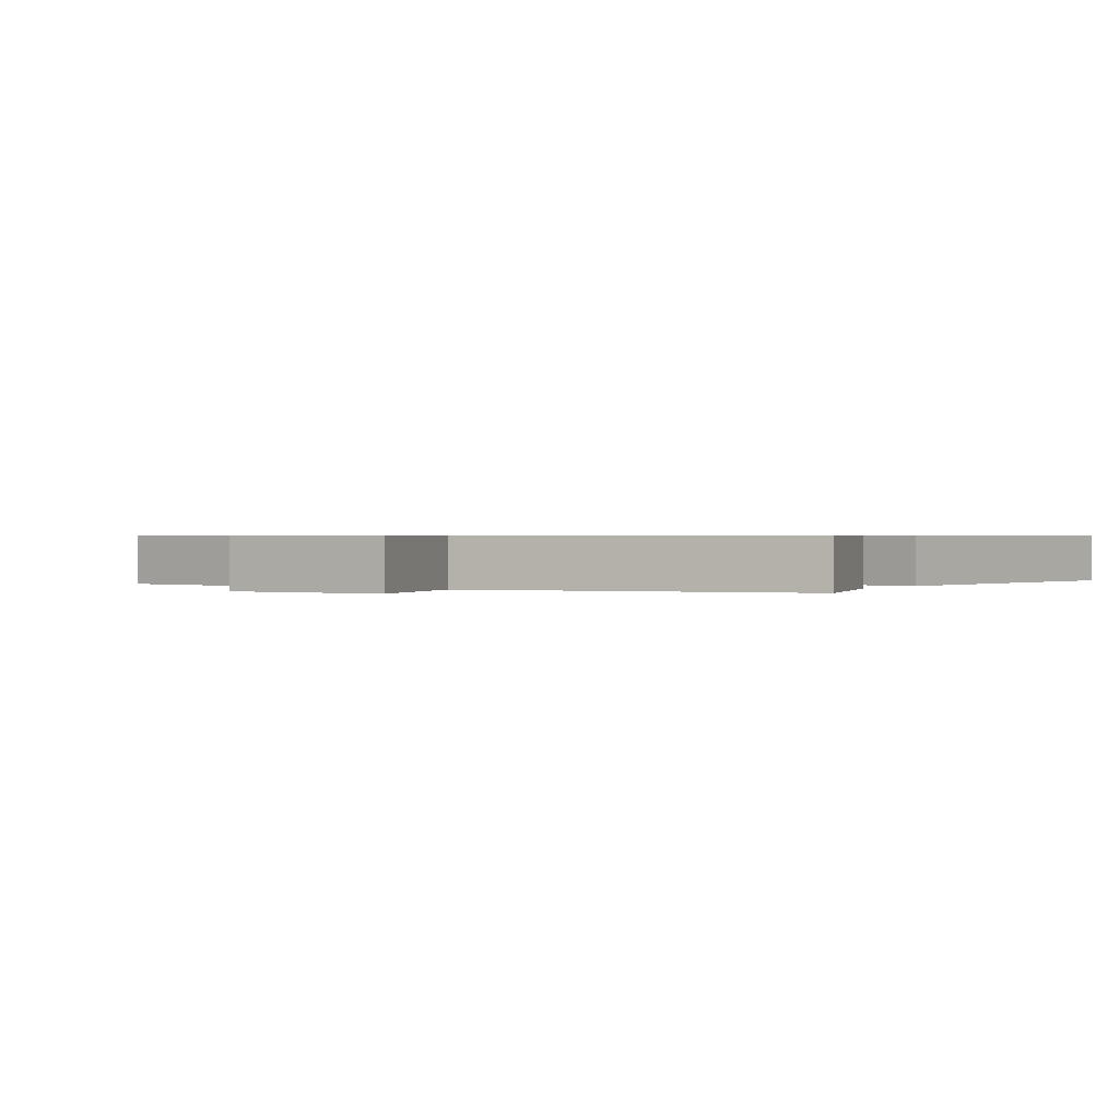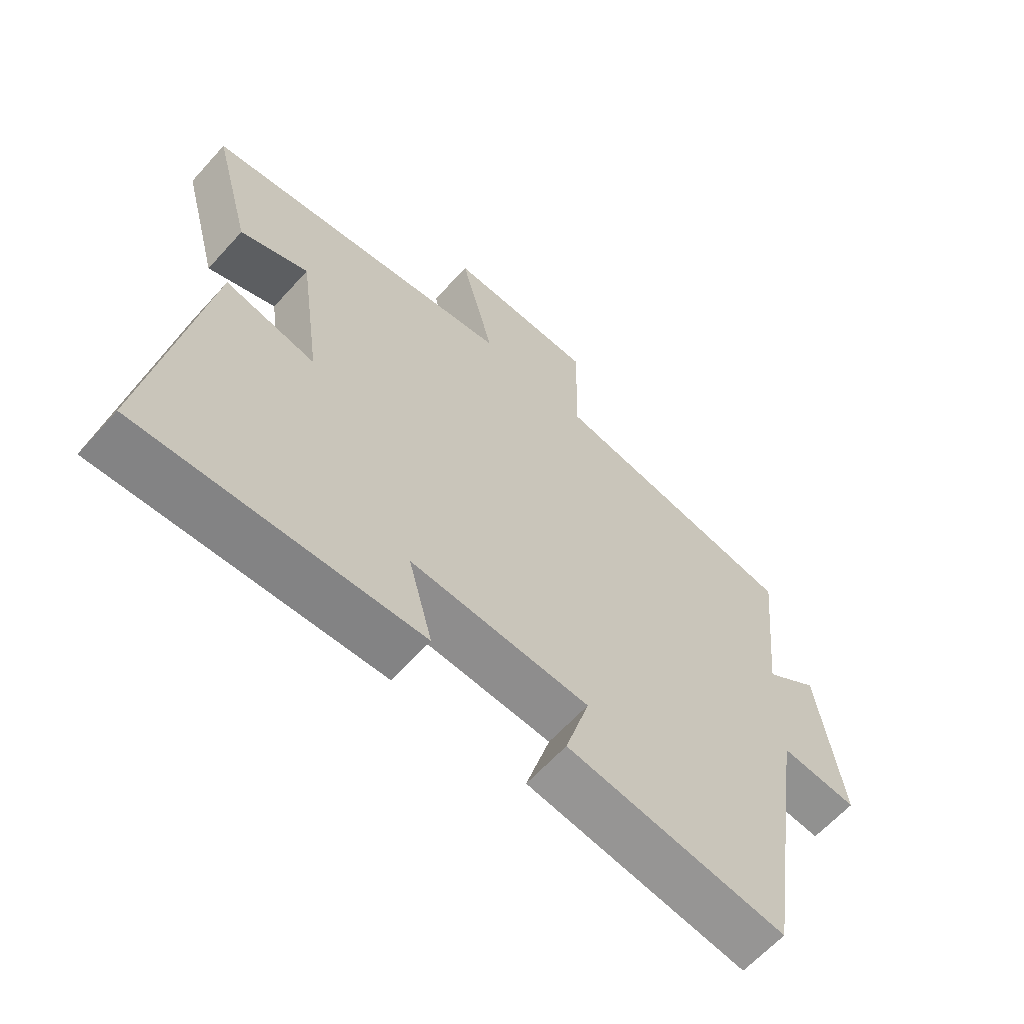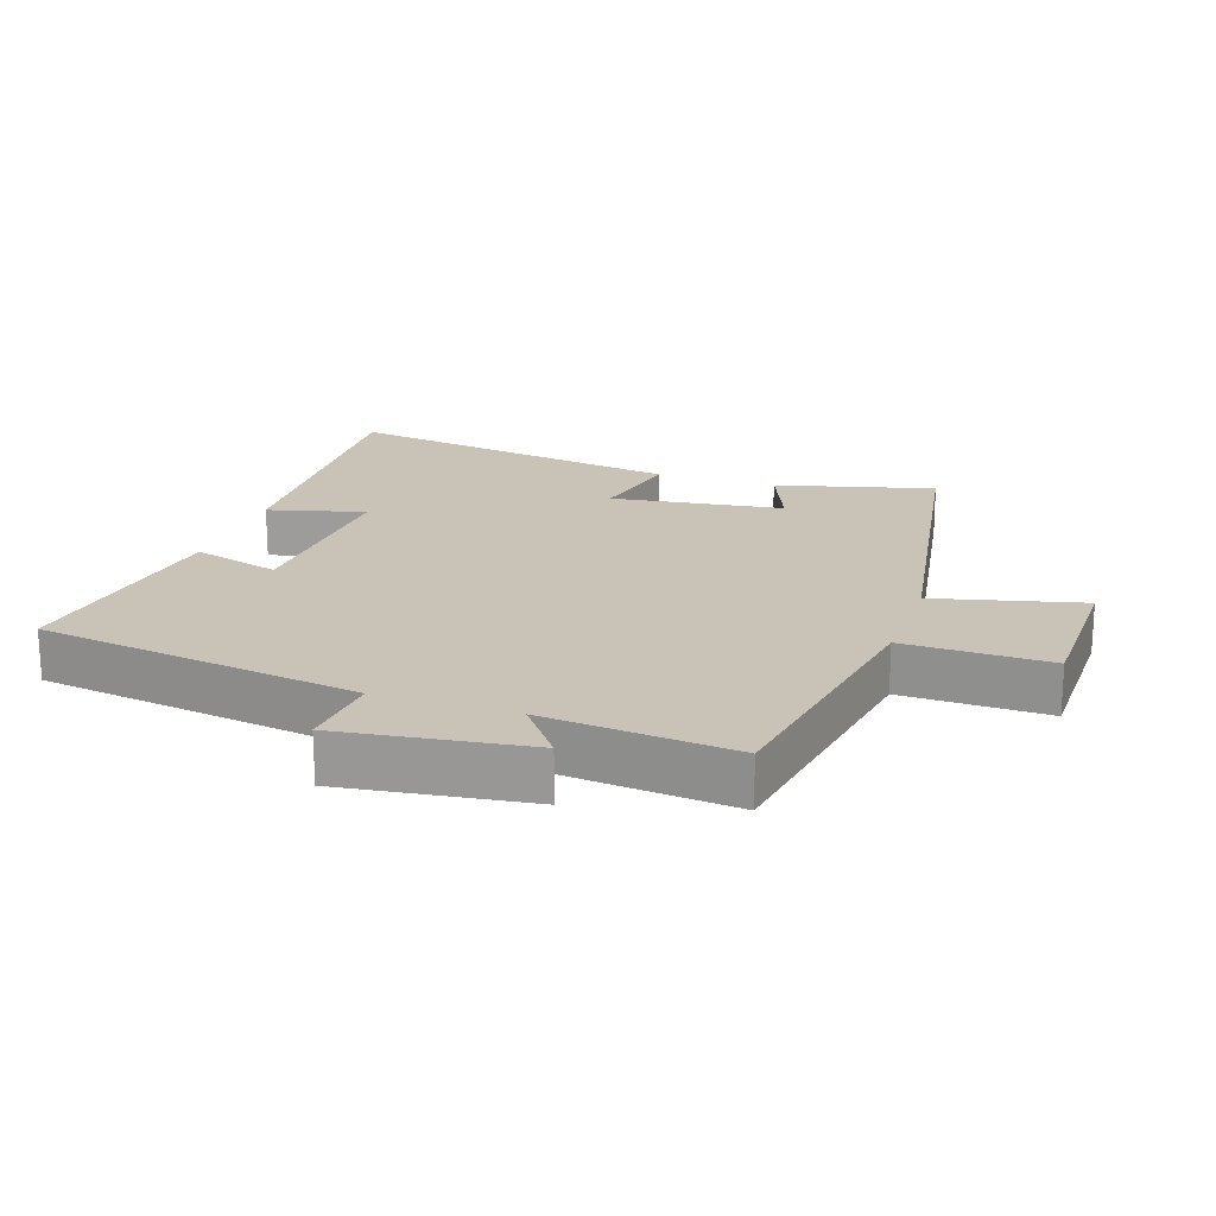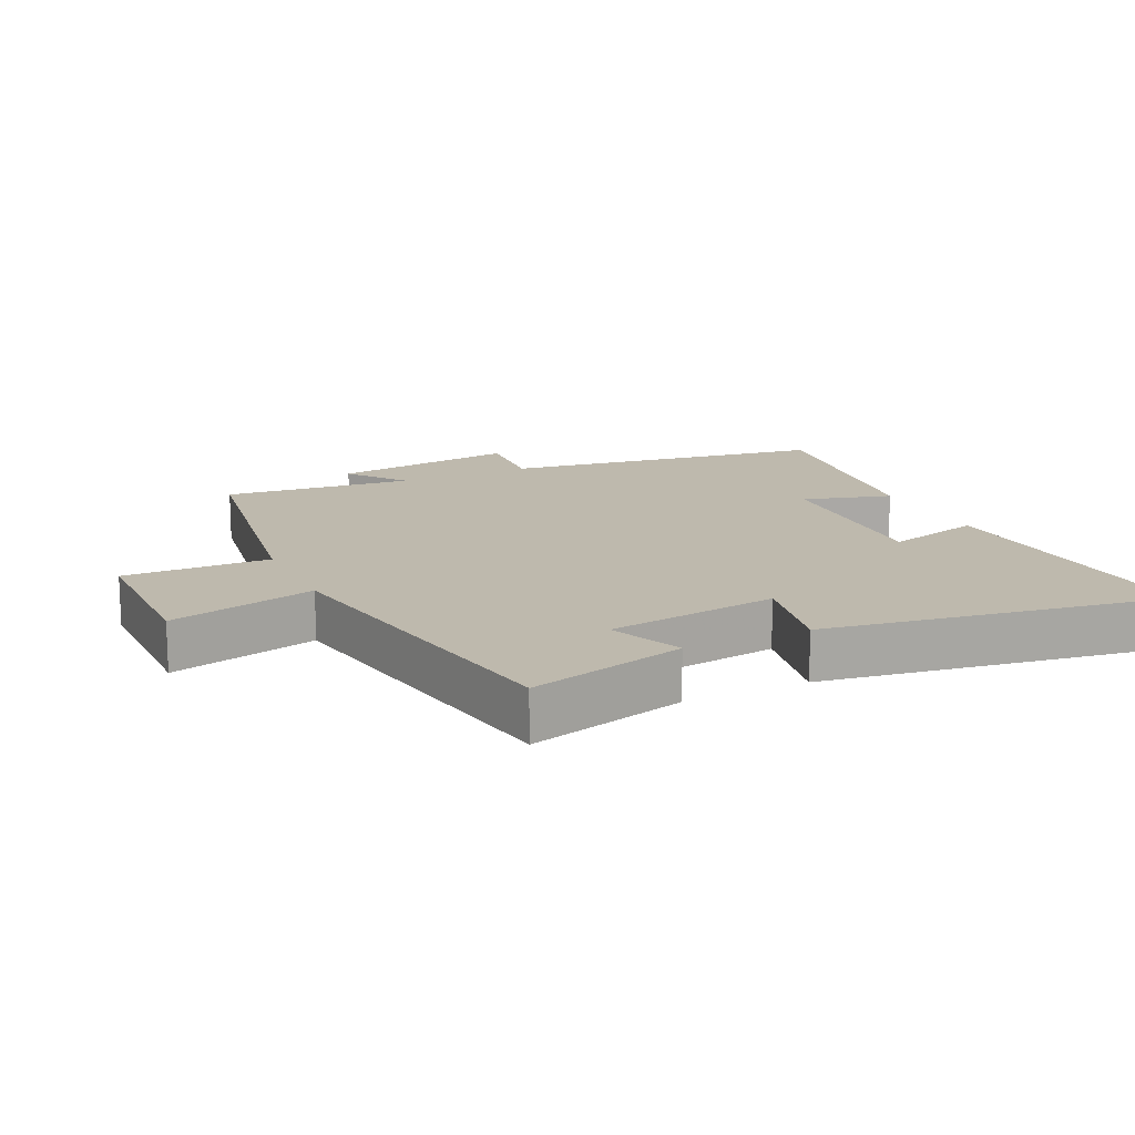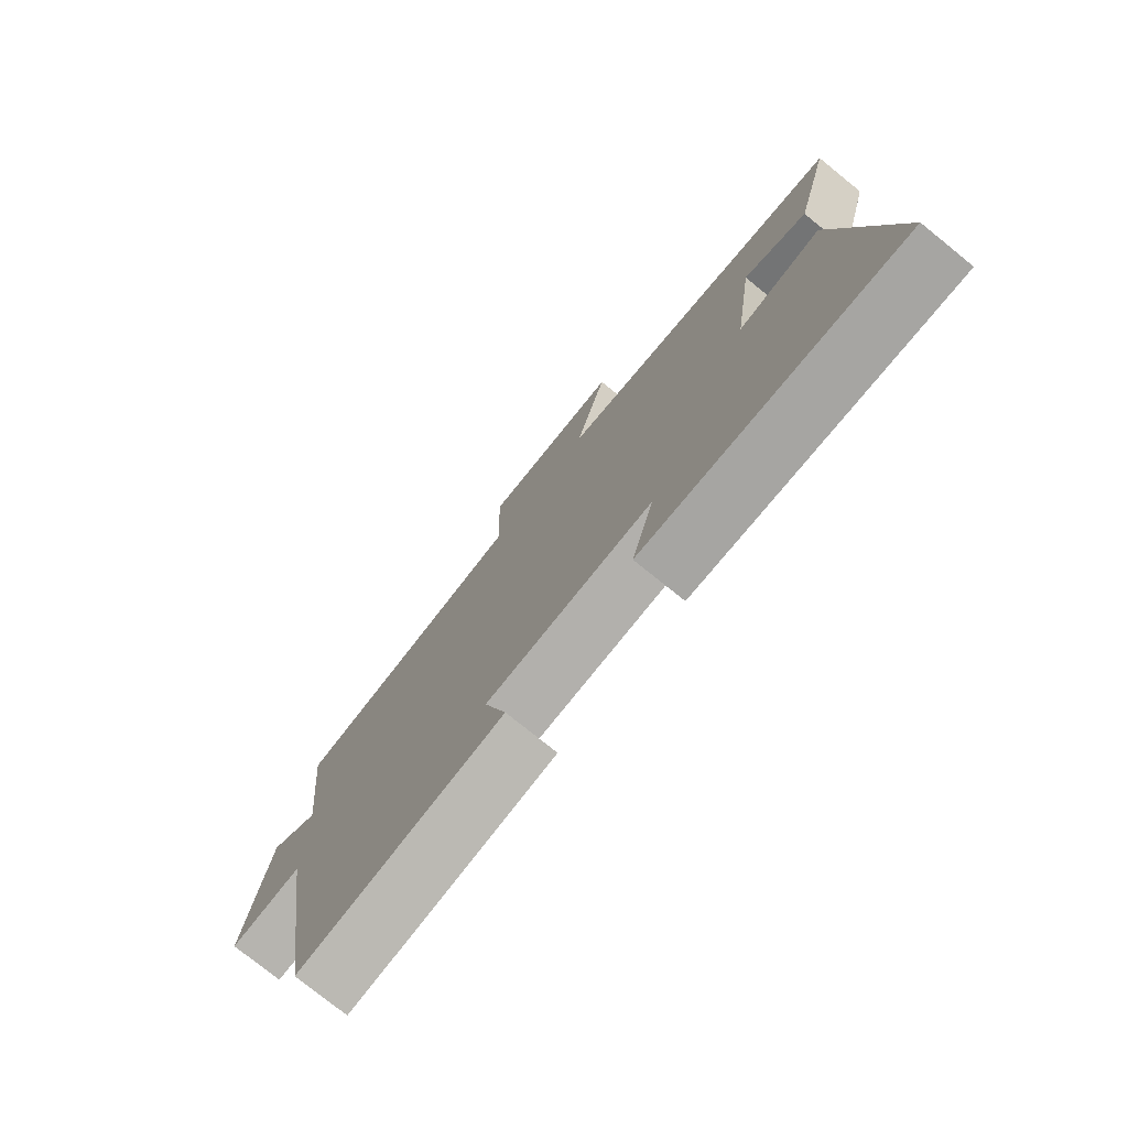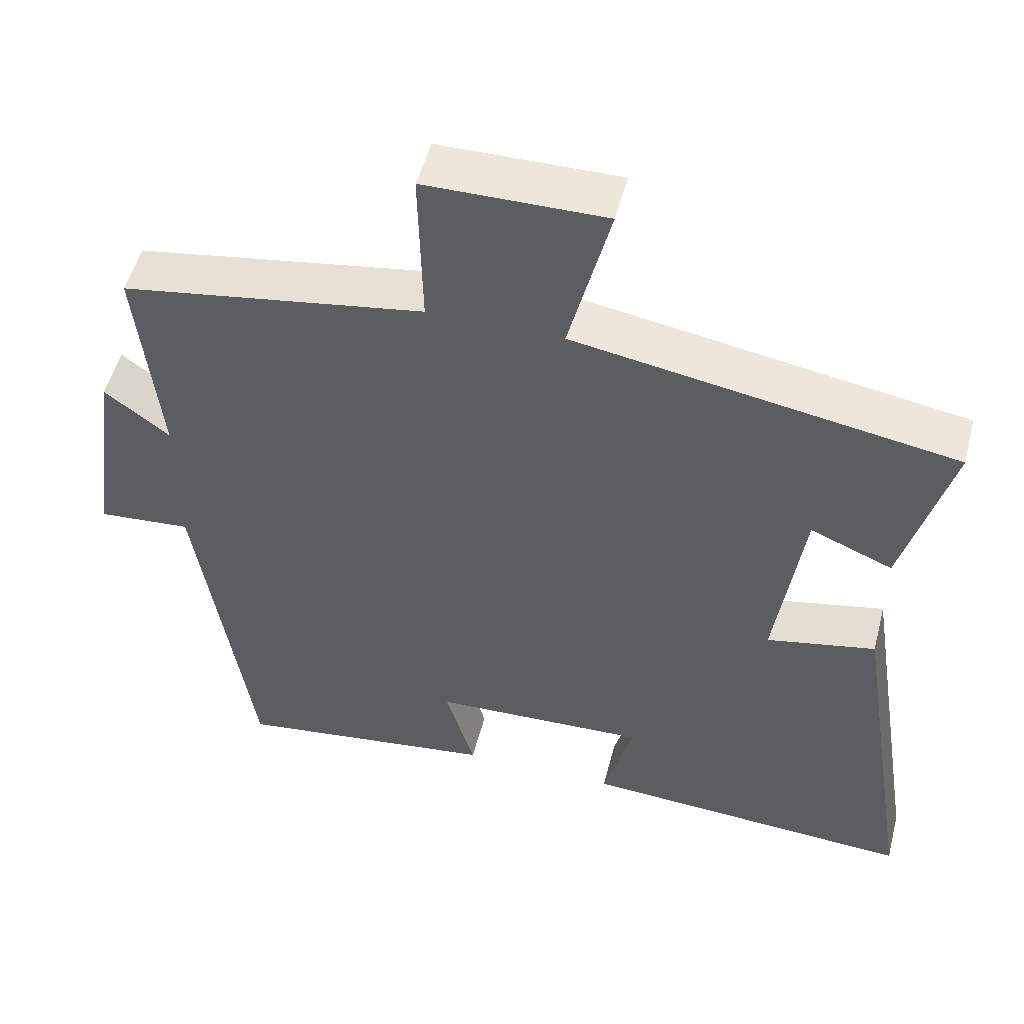
<metadata>
{"format":"obj","ext":"obj","renderer":"f3d","projection":"perspective","resolution":1024,"background":"white","views":[{"elev":0.6,"azim":30.8,"up":"+Y"},{"elev":-63.3,"azim":137.9,"up":"+Z"},{"elev":19.4,"azim":-71.2,"up":"+Y"},{"elev":15.2,"azim":64.6,"up":"+Y"},{"elev":-76.7,"azim":51.1,"up":"+Z"},{"elev":51.8,"azim":14.5,"up":"+Z"}]}
</metadata>
<code>
v 0.583 0.07 -0.527
v 0.135 0.07 -0.5
v 0.174 0.07 -0.354
v -0.114 0.07 -0.366
v -0.075 0.07 -0.5
v -0.427 0.07 -0.547
v -0.5 0.07 -0.057
v -0.625 0.07 -0.067
v -0.587 0.07 0.215
v -0.5 0.07 0.149
v -0.529 0.07 0.435
v -0.124 0.07 0.5
v -0.129 0.07 0.719
v 0.111 0.07 0.721
v 0.056 0.07 0.5
v 0.563 0.07 0.414
v 0.5 0.07 0.177
v 0.39 0.07 0.223
v 0.354 0.07 -0.037
v 0.5 0.07 -0.007
v 0.583 0 -0.527
v 0.135 0 -0.5
v 0.174 0 -0.354
v -0.114 0 -0.366
v -0.075 0 -0.5
v -0.427 0 -0.547
v -0.5 0 -0.057
v -0.625 0 -0.067
v -0.587 0 0.215
v -0.5 0 0.149
v -0.529 0 0.435
v -0.124 0 0.5
v -0.129 0 0.719
v 0.111 0 0.721
v 0.056 0 0.5
v 0.563 0 0.414
v 0.5 0 0.177
v 0.39 0 0.223
v 0.354 0 -0.037
v 0.5 0 -0.007
f 1 2 3
f 20 1 3
f 19 20 3
f 18 19 3 4
f 15 16 17 18
f 15 18 4
f 12 13 14 15
f 12 15 4
f 11 12 4
f 10 11 4
f 7 8 9 10
f 6 7 10
f 5 6 10
f 4 5 10
f 23 22 21
f 23 21 40
f 23 40 39
f 24 23 39 38
f 38 37 36 35
f 24 38 35
f 35 34 33 32
f 24 35 32
f 24 32 31
f 24 31 30
f 30 29 28 27
f 30 27 26
f 30 26 25
f 30 25 24
f 1 21 22 2
f 2 22 23 3
f 3 23 24 4
f 4 24 25 5
f 5 25 26 6
f 6 26 27 7
f 7 27 28 8
f 8 28 29 9
f 9 29 30 10
f 10 30 31 11
f 11 31 32 12
f 12 32 33 13
f 13 33 34 14
f 14 34 35 15
f 15 35 36 16
f 16 36 37 17
f 17 37 38 18
f 18 38 39 19
f 19 39 40 20
f 20 40 21 1

</code>
